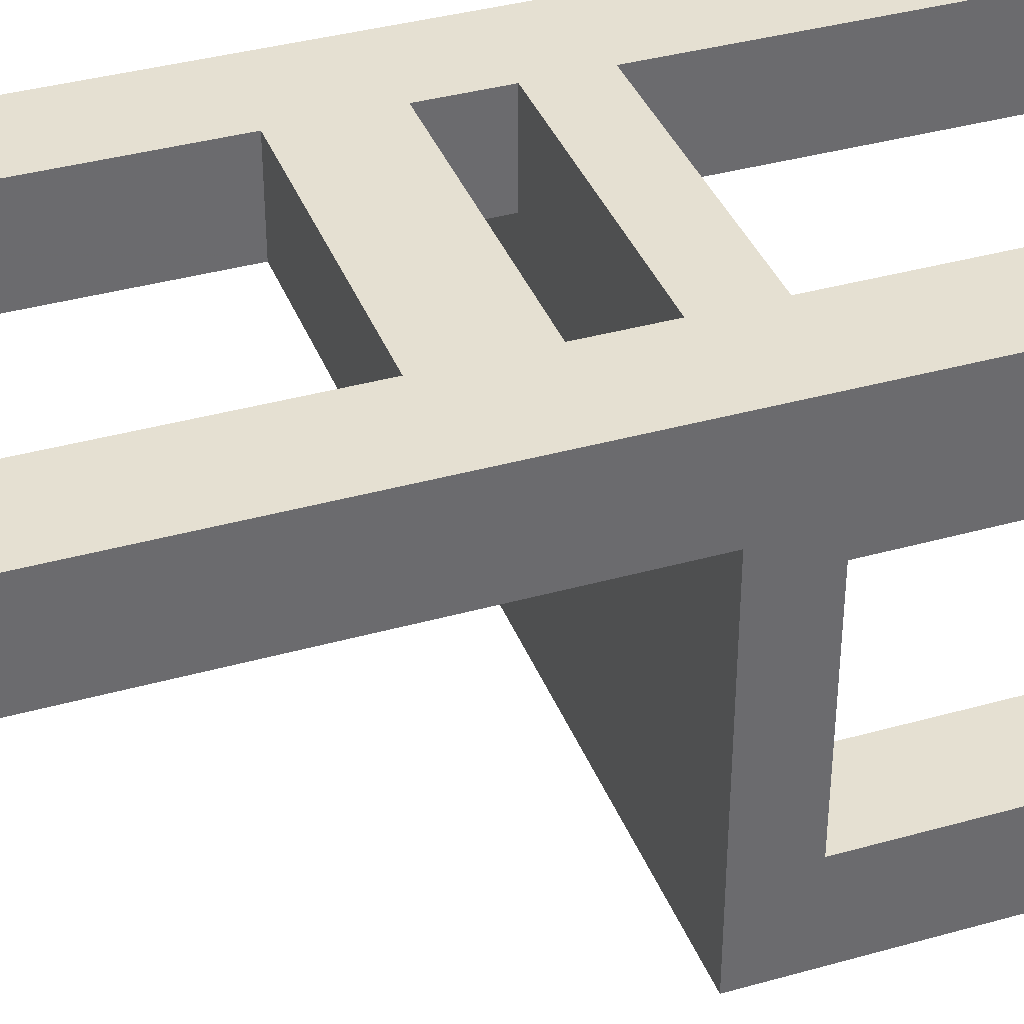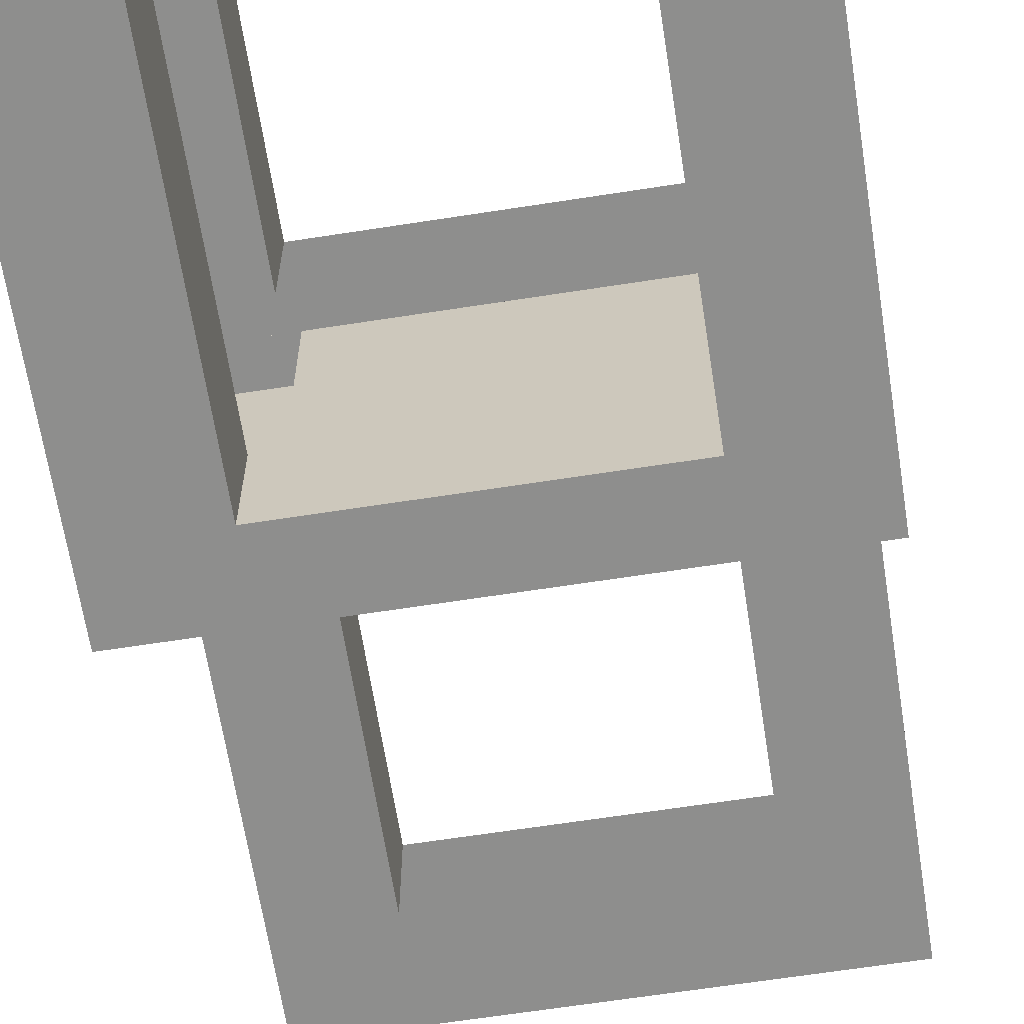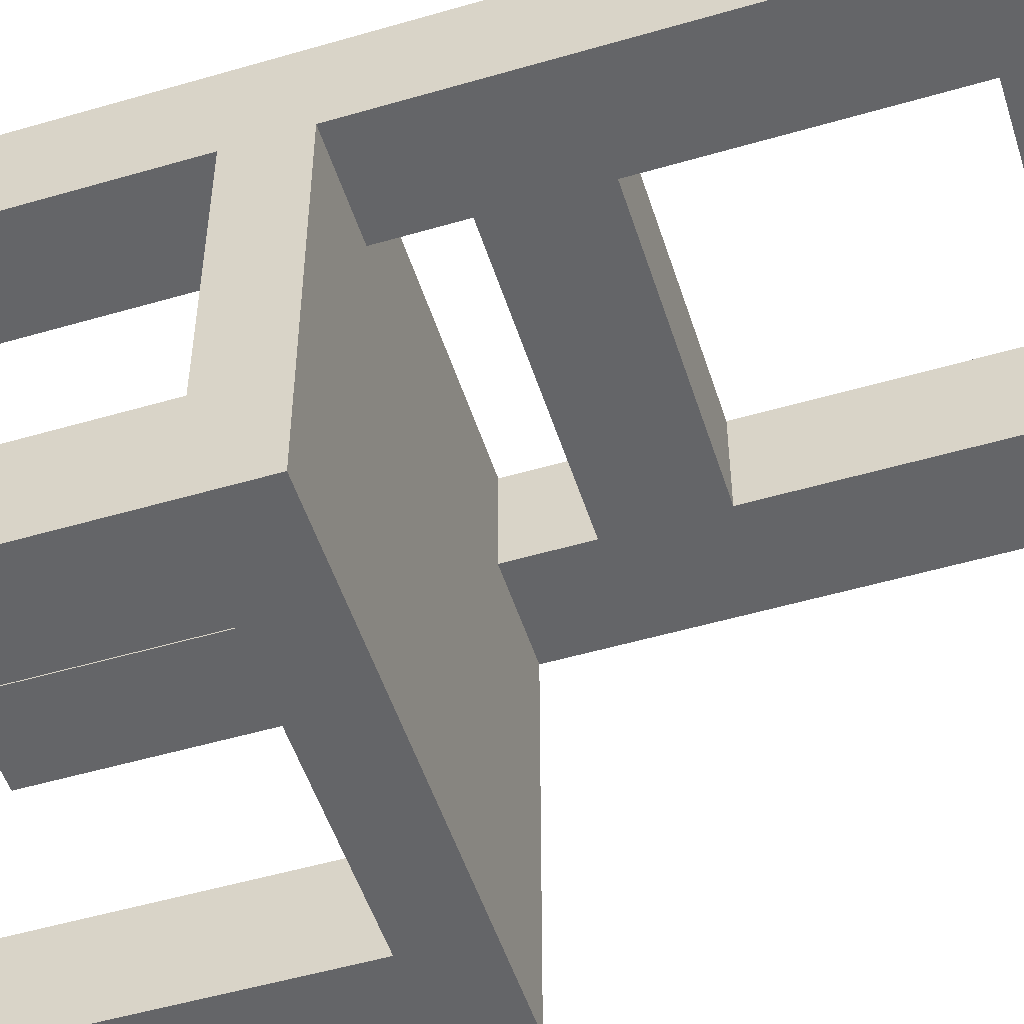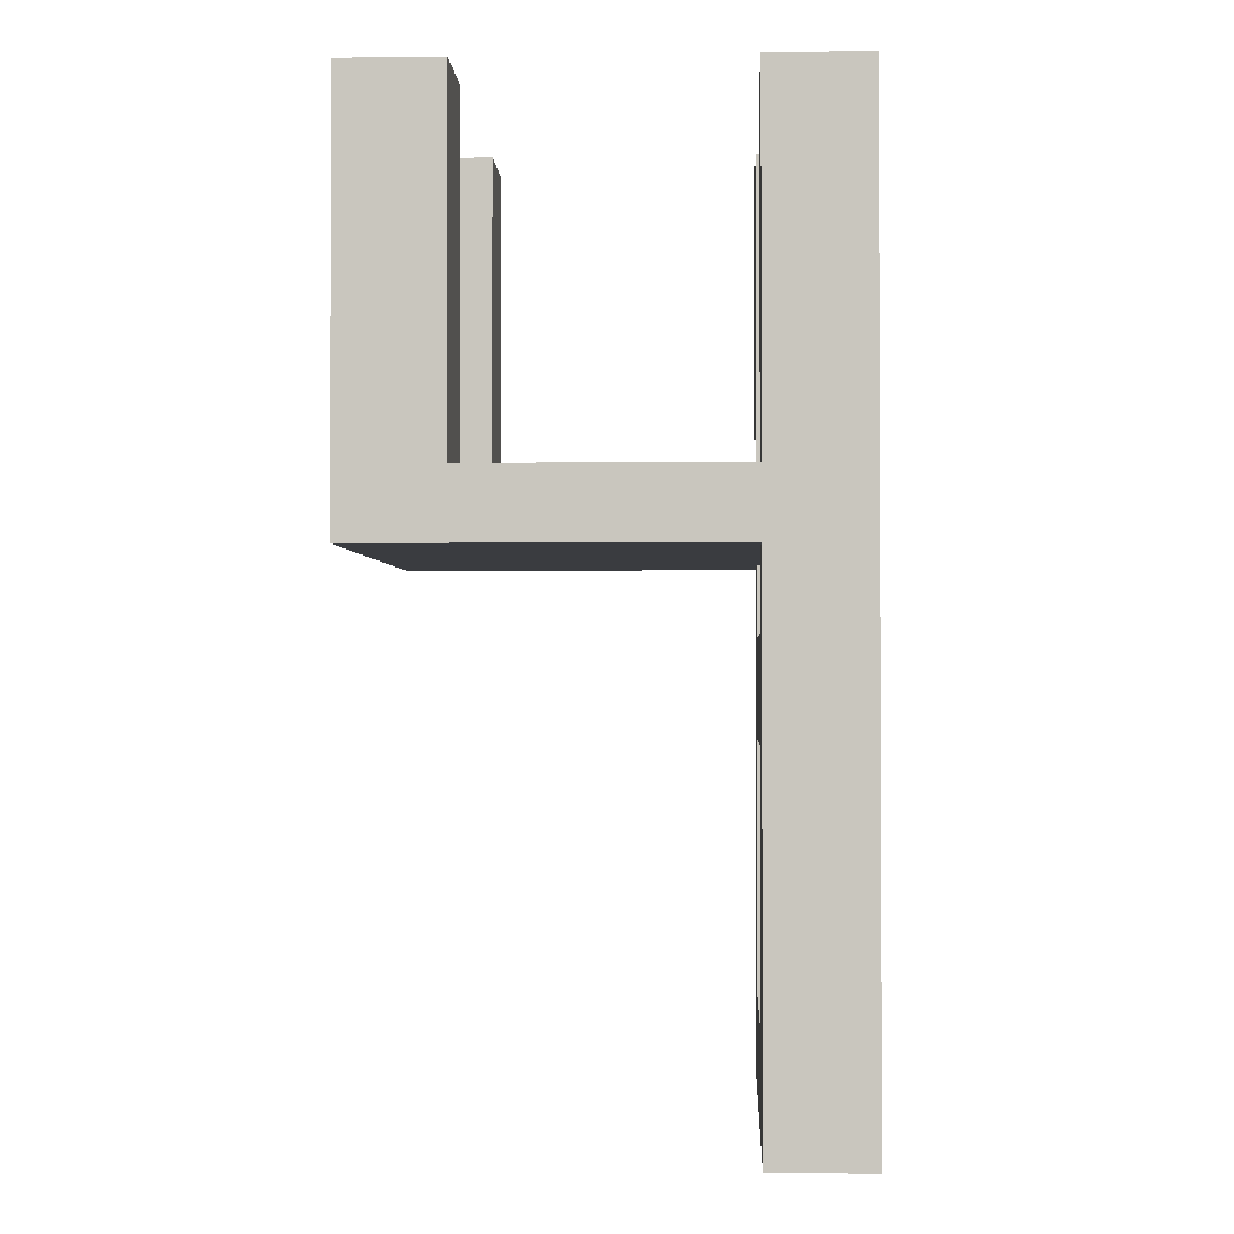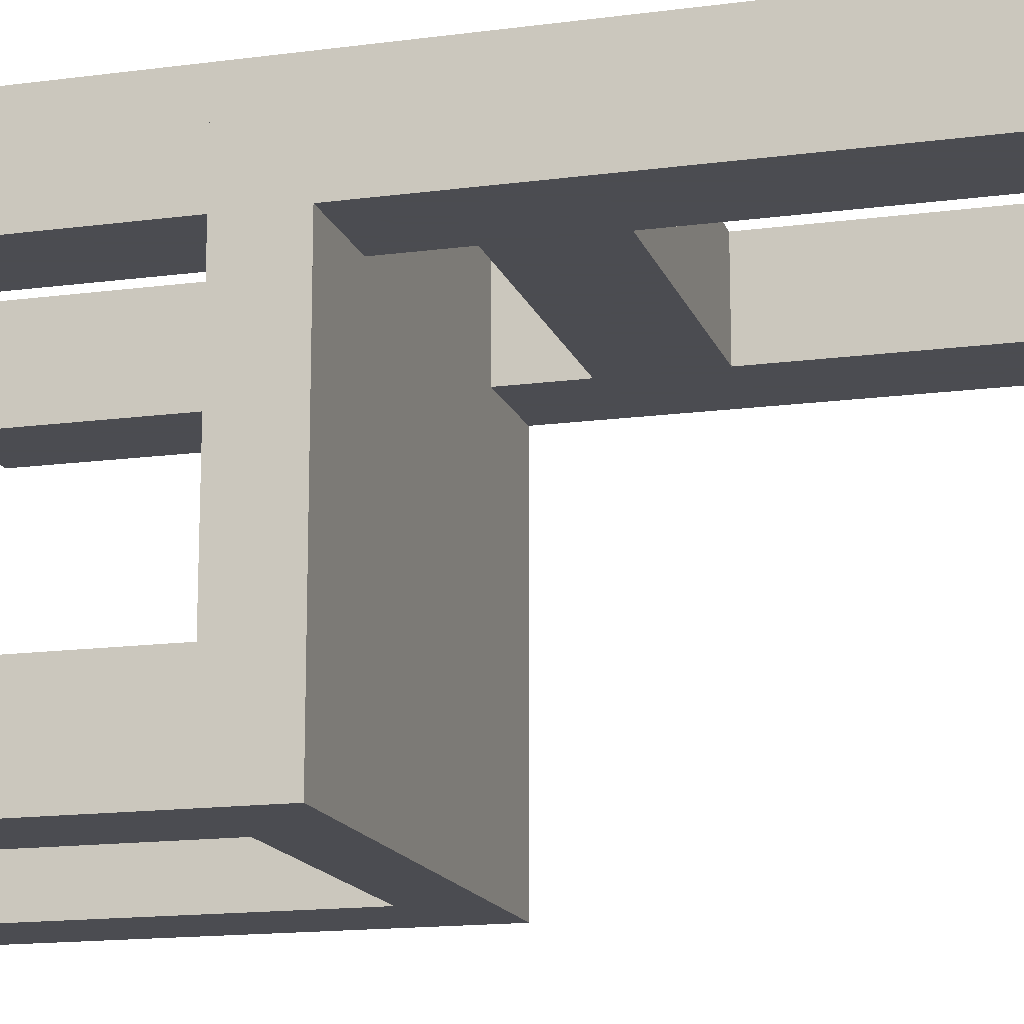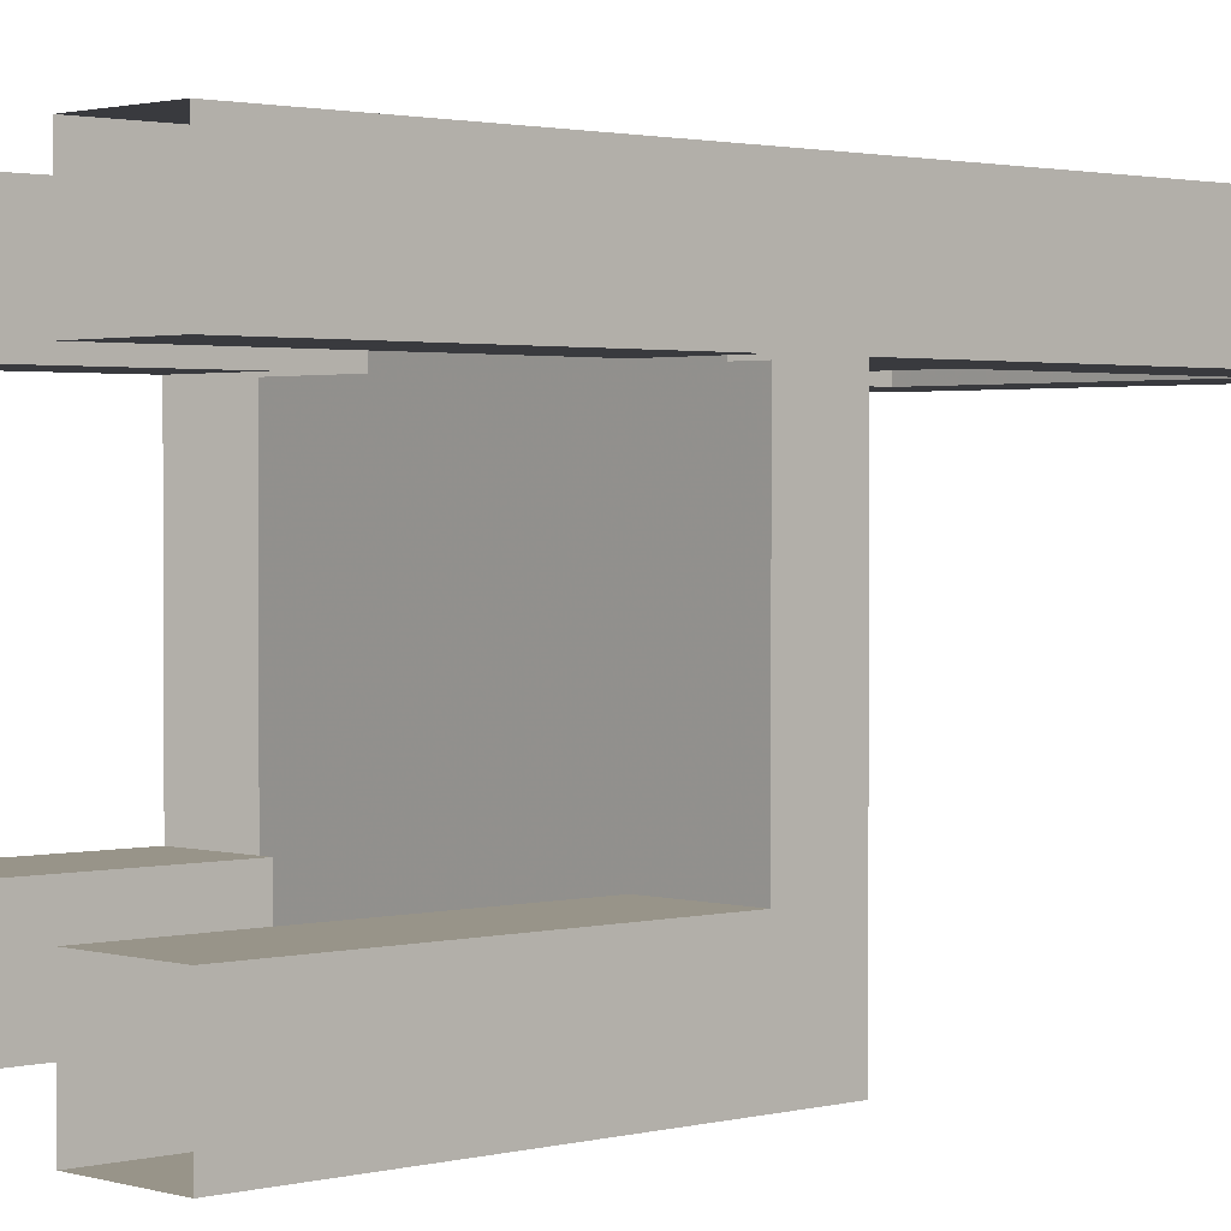
<metadata>
{"format":"obj","ext":"obj","renderer":"f3d","projection":"perspective","resolution":1024,"background":"white","views":[{"elev":37.6,"azim":70.2,"up":"+Z"},{"elev":-64.9,"azim":-171.1,"up":"+Z"},{"elev":-51.6,"azim":-72.4,"up":"+Z"},{"elev":-1.7,"azim":-87.3,"up":"+Y"},{"elev":-15.3,"azim":-74.2,"up":"+Z"},{"elev":1.7,"azim":-133.1,"up":"+Z"}]}
</metadata>
<code>
v -0.1875 -0.4375 -0.2266
v -0.3125 -0.4375 -0.2266
v -0.3125 0 -0.2266
v -0.1875 0 -0.2266
v -0.1875 -0.4375 -0.1016
v -0.1875 0 -0.1016
v -0.3125 -0.4375 -0.1016
v -0.3125 0 -0.1016
v 0.2969 -0.4375 -0.2266
v 0.1719 -0.4375 -0.2266
v 0.1719 0 -0.2266
v 0.2969 0 -0.2266
v 0.2969 -0.4375 -0.1016
v 0.2969 0 -0.1016
v 0.1719 -0.4375 -0.1016
v 0.1719 0 -0.1016
v -0.1875 -0.4375 0.2344
v -0.3125 -0.4375 0.2344
v -0.3125 0 0.2344
v -0.1875 0 0.2344
v -0.1875 -0.4375 0.3594
v -0.1875 0 0.3594
v -0.3125 -0.4375 0.3594
v -0.3125 0 0.3594
v 0.2969 -0.4375 0.2344
v 0.1719 -0.4375 0.2344
v 0.1719 0 0.2344
v 0.2969 0 0.2344
v 0.2969 -0.4375 0.3594
v 0.2969 0 0.3594
v 0.1719 -0.4375 0.3594
v 0.1719 0 0.3594
v 0.2969 -0.5234 -0.2266
v -0.3125 -0.5234 -0.2266
v 0.2969 -0.5234 0.3594
v 0.2969 -0.5234 0.2344
v 0.1719 -0.5234 -0.1016
v -0.1875 -0.5234 -0.1016
v -0.1875 -0.5234 0.2344
v -0.3125 -0.5234 0.2344
v -0.3125 -0.5234 0.3594
v -0.1875 -0.6172 0.2344
v -0.3125 -0.6172 0.2344
v -0.1875 -0.6172 0.3594
v -0.1875 -0.5234 0.3594
v -0.3125 -0.6172 0.3594
v -0.3125 -0.7422 0.3594
v -0.1875 -0.7422 0.3594
v 0.1719 -0.7422 0.3594
v 0.1719 -0.6172 0.3594
v 0.2969 -0.6172 0.3594
v 0.1719 -0.5234 0.3594
v 0.1719 -0.6172 0.2344
v 0.1719 -0.5234 0.2344
v 0.2969 -0.6172 0.2344
v 0.2969 -0.7422 0.2344
v 0.1719 -0.7422 0.2344
v -0.1875 -0.7422 0.2344
v -0.3125 -0.7422 0.2344
v -0.3125 -1.188 0.2344
v -0.3125 -1.188 0.3594
v -0.1875 -1.062 0.3594
v 0.1719 -1.062 0.2344
v 0.1719 -1.062 0.3594
v 0.2969 -0.7422 0.3594
v -0.1875 -1.062 0.2344
v 0.2969 -1.188 0.2344
v 0.2969 -1.188 0.3594
f 1 2 3
f 1 3 4
f 1 4 5
f 5 4 6
f 5 6 7
f 7 6 8
f 7 8 2
f 2 8 3
f 9 10 11
f 9 11 12
f 9 12 13
f 13 12 14
f 13 14 15
f 15 14 16
f 15 16 10
f 10 16 11
f 17 18 19
f 17 19 20
f 17 20 21
f 21 20 22
f 21 22 23
f 23 22 24
f 23 24 18
f 18 24 19
f 25 26 27
f 25 27 28
f 25 28 29
f 29 28 30
f 29 30 31
f 31 30 32
f 31 32 26
f 26 32 27
f 33 35 36
f 33 36 37
f 33 37 38
f 33 38 34
f 34 38 39
f 34 39 40
f 34 40 41
f 42 43 40
f 42 40 39
f 42 39 44
f 44 39 45
f 44 45 46
f 44 46 47
f 44 47 48
f 44 48 49
f 44 49 50
f 50 49 51
f 50 51 35
f 50 35 52
f 50 52 53
f 53 52 54
f 53 54 55
f 53 55 56
f 53 56 57
f 53 57 58
f 53 58 42
f 42 58 43
f 43 58 59
f 43 59 46
f 43 46 41
f 43 41 40
f 46 45 41
f 41 45 52
f 41 52 35
f 59 47 46
f 47 59 60
f 47 60 61
f 47 61 62
f 47 62 48
f 48 62 58
f 49 57 63
f 49 63 64
f 49 64 65
f 49 65 51
f 51 65 55
f 51 55 36
f 51 36 35
f 55 54 36
f 36 54 37
f 66 59 58
f 66 58 62
f 56 63 57
f 63 56 67
f 63 67 60
f 63 60 66
f 66 60 59
f 54 52 45
f 54 45 39
f 65 64 68
f 65 68 56
f 65 56 55
f 56 68 67
f 62 61 68
f 62 68 64
f 33 34 2
f 33 2 9
f 33 9 35
f 34 41 23
f 34 23 2
f 41 35 29
f 41 29 23
f 35 9 29
f 48 58 57
f 48 57 49
f 37 54 39
f 37 39 38
f 67 68 61
f 67 61 60

</code>
